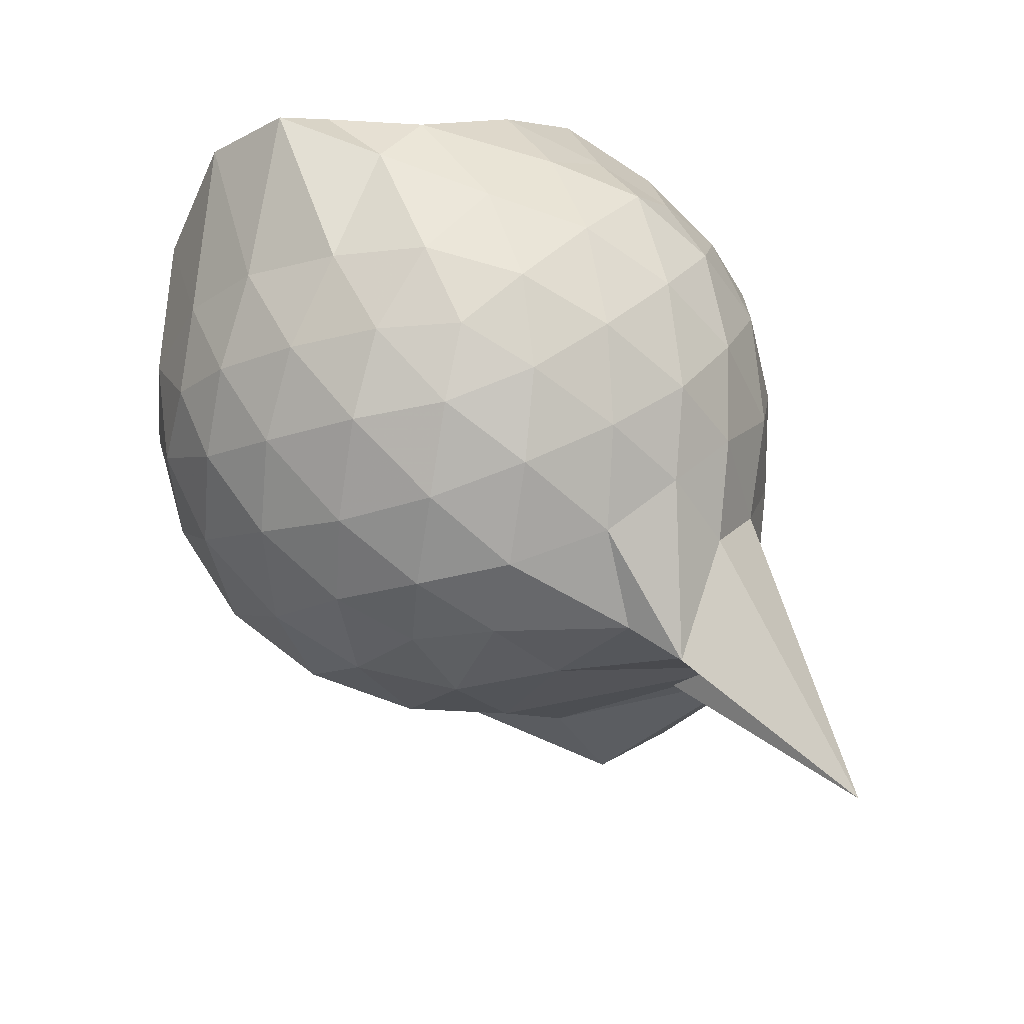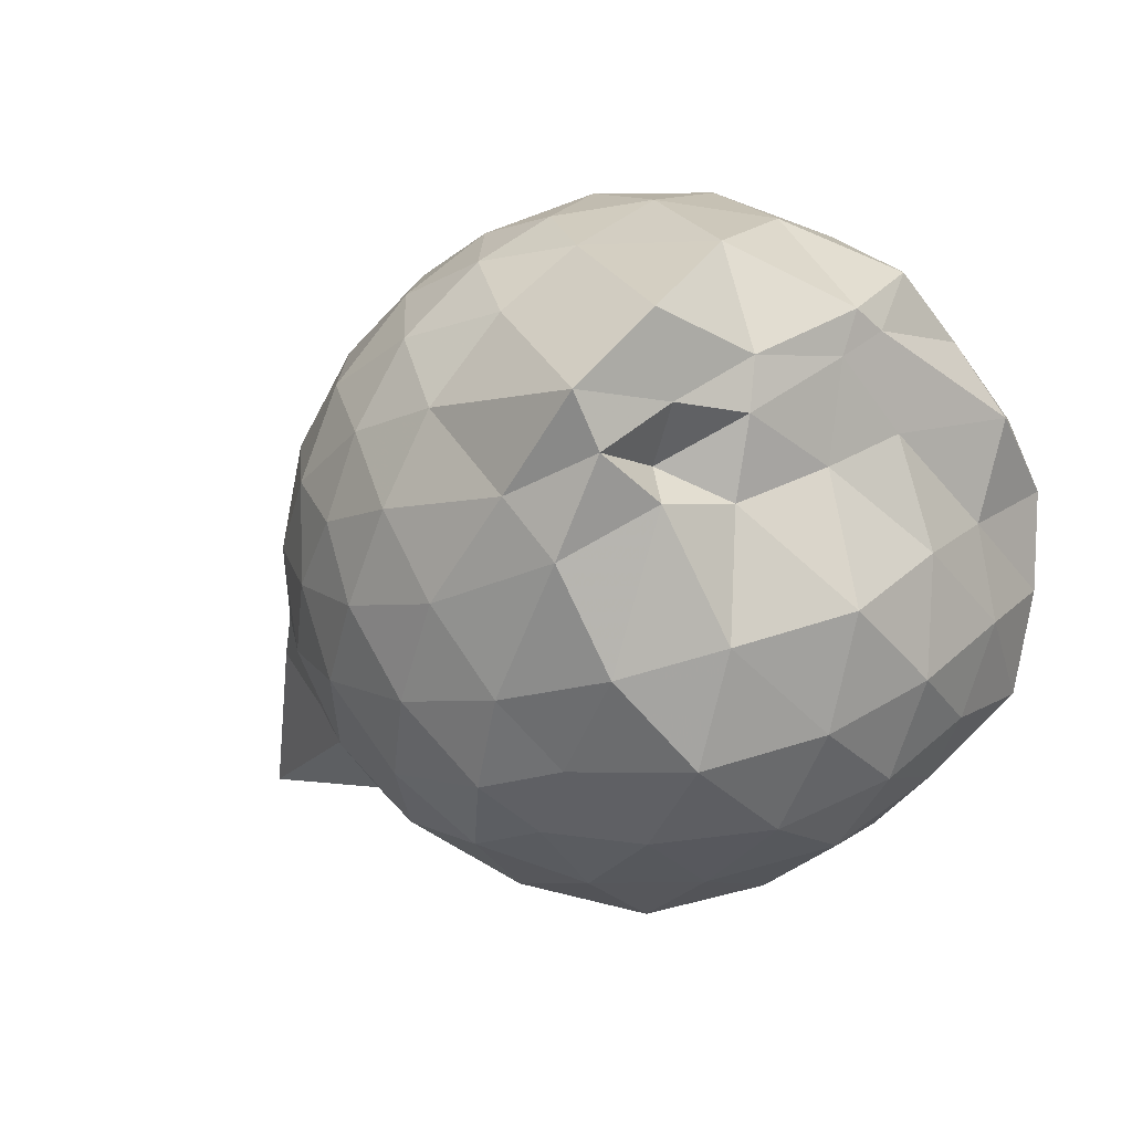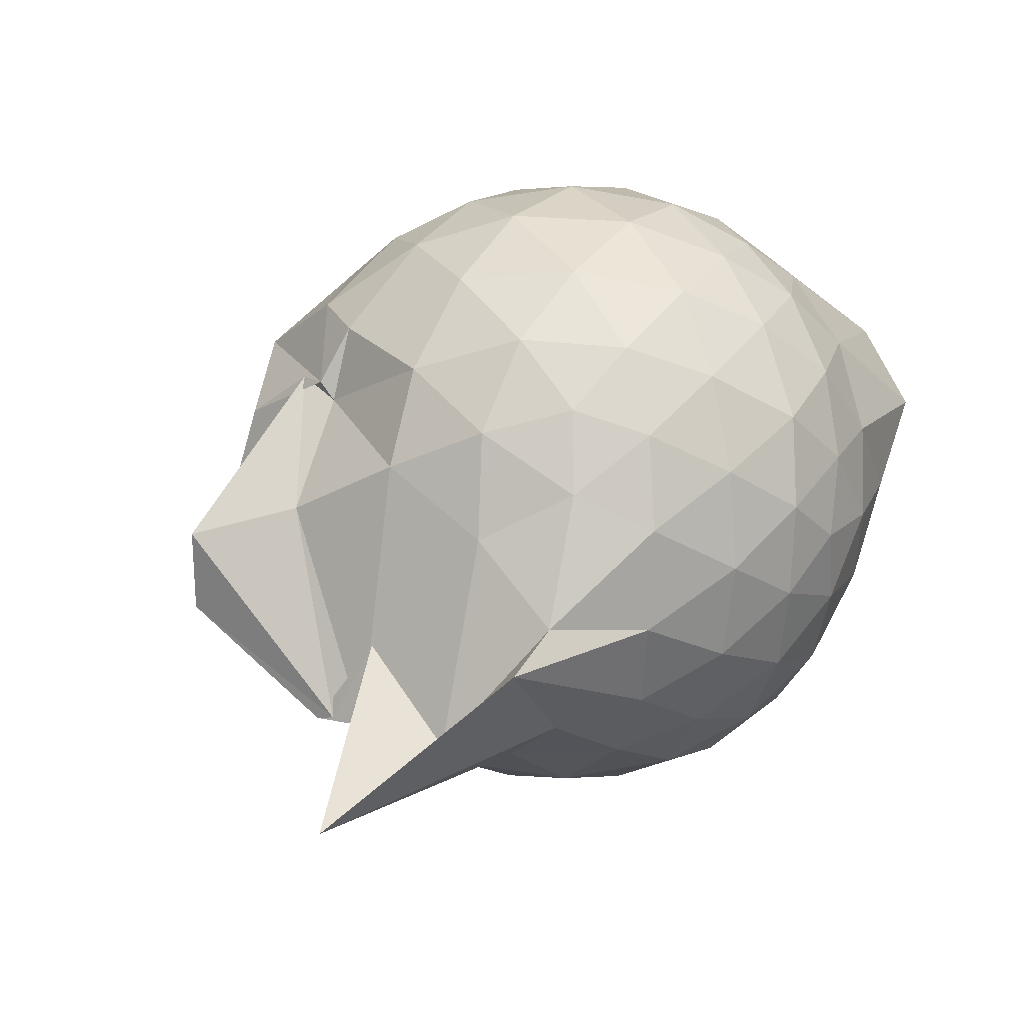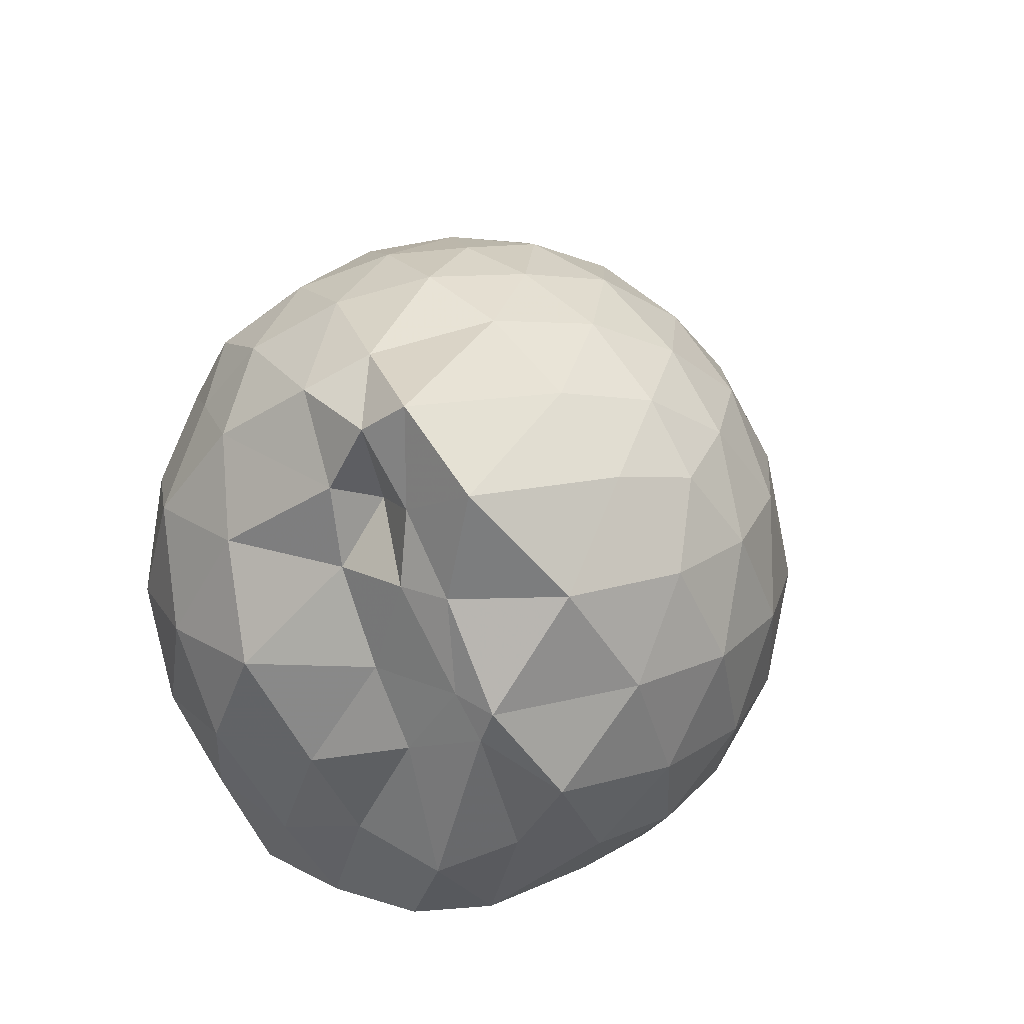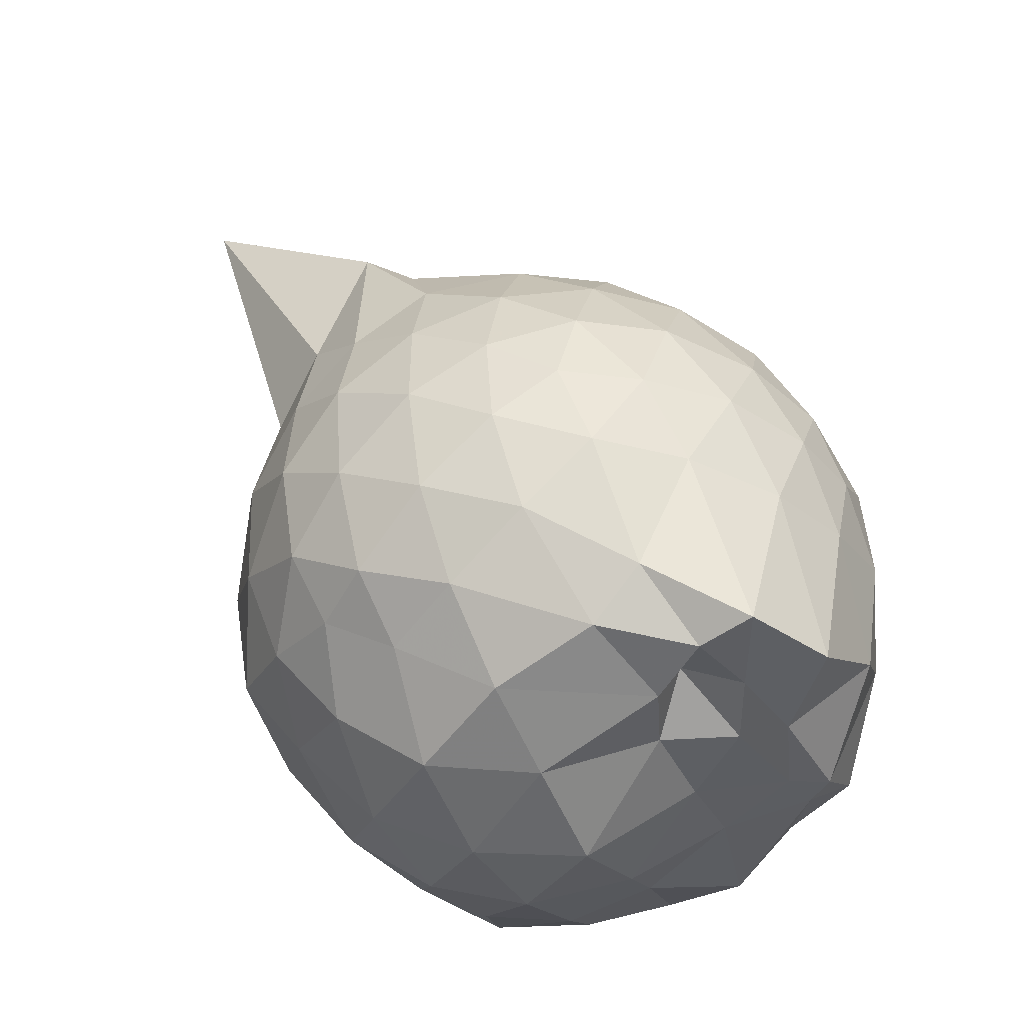
<metadata>
{"format":"obj","ext":"obj","renderer":"f3d","projection":"perspective","resolution":1024,"background":"white","views":[{"elev":75.8,"azim":-113.6,"up":"+Z"},{"elev":-7.5,"azim":56.8,"up":"+Y"},{"elev":16.6,"azim":-54.6,"up":"+Y"},{"elev":21.8,"azim":113.7,"up":"+Z"},{"elev":48.5,"azim":69.5,"up":"+Z"}]}
</metadata>
<code>
v -2.416 -0.3404 0.3465
v -2.407 -0.3373 -1.53
v -1.696 -0.2559 -0.1479
v -1.566 -0.1244 -0.1159
v -1.505 0.08142 -0.02358
v -1.921 0.3253 -0.07949
v -2.128 0.454 -0.1343
v -2.36 0.454 -0.08127
v -2.641 0.3935 -0.05401
v -2.907 0.2699 -0.07918
v -3.09 0.1144 -0.1376
v -3.174 -0.1077 -0.07817
v -3.323 -0.4626 -0.05713
v -3.466 -0.5645 -0.07753
v -3.18 -0.8224 -0.1326
v -2.929 -0.9616 -0.07701
v -2.673 -1.077 -0.05067
v -2.381 -1.14 -0.07175
v -2.17 -1.114 -0.1338
v -1.984 -0.9737 -0.0819
v -1.745 -0.7714 -0.06089
v -1.597 -0.3636 -0.1035
v -1.542 -0.1332 -0.3232
v -1.528 0.007332 -0.3295
v -1.629 0.3056 -0.3094
v -1.959 0.4901 -0.3414
v -2.235 0.5722 -0.3408
v -2.526 0.5593 -0.3162
v -2.83 0.4535 -0.314
v -3.063 0.2887 -0.3409
v -3.239 0.04671 -0.3503
v -3.315 -0.2467 -0.3091
v -3.496 -0.8158 -0.3071
v -4.01 -0.9044 -0.3352
v -3.118 -0.9734 -0.3367
v -2.861 -1.137 -0.3117
v -2.55 -1.239 -0.3138
v -2.271 -1.239 -0.3459
v -2.001 -1.146 -0.3428
v -1.746 -0.9787 -0.3127
v -1.611 -0.6902 -0.312
v -1.612 -0.3415 -0.3306
v -1.52 0.03224 -0.5923
v -1.494 0.1506 -0.6178
v -1.789 0.4419 -0.6077
v -2.08 0.581 -0.6213
v -2.391 0.624 -0.6203
v -2.702 0.5722 -0.6199
v -2.975 0.4201 -0.6196
v -3.191 0.1876 -0.6307
v -3.325 -0.07632 -0.6179
v -3.491 -0.819 -0.6065
v -3.454 -0.5819 -0.5929
v -3.5 -0.8204 -0.6112
v -3.004 -1.109 -0.6134
v -2.728 -1.249 -0.6157
v -2.387 -1.319 -0.6084
v -2.133 -1.235 -0.6179
v -1.832 -1.108 -0.6202
v -1.627 -0.8838 -0.6197
v -1.503 -0.5917 -0.6172
v -1.58 -0.232 -0.5919
v -1.509 0.1087 -0.7084
v -1.61 0.2993 -0.8695
v -1.955 0.4757 -0.9246
v -2.254 0.5691 -0.9279
v -2.543 0.5703 -0.9017
v -2.825 0.4731 -0.8987
v -3.064 0.2439 -0.9766
v -3.121 0.02894 -0.9942
v -3.359 -0.2491 -0.9513
v -3.511 -0.8128 -0.6992
v -3.509 -0.829 -0.7602
v -3.109 -0.988 -0.9182
v -2.843 -1.159 -0.8934
v -2.57 -1.247 -0.8944
v -2.28 -1.243 -0.9186
v -1.981 -1.141 -0.9277
v -1.734 -0.979 -0.9006
v -1.578 -0.7407 -0.8965
v -1.554 -0.4244 -0.9015
v -1.565 -0.1302 -0.806
v -1.654 0.1517 -1.078
v -1.887 0.2992 -1.171
v -2.14 0.4117 -1.192
v -2.418 0.4609 -1.169
v -2.664 0.4497 -1.11
v -2.93 0.2722 -1.172
v -3.138 0.08337 -1.031
v -3.097 0.08004 -1.129
v -3.521 -0.3401 -1.228
v -3.502 -0.5782 -1.24
v -3.086 -0.798 -1.208
v -2.874 -0.9904 -1.17
v -2.682 -1.125 -1.108
v -2.445 -1.13 -1.169
v -2.16 -1.075 -1.205
v -1.91 -0.9565 -1.192
v -1.714 -0.8169 -1.128
v -1.648 -0.5716 -1.193
v -1.633 -0.3227 -1.126
v -1.571 -0.05097 -1.172
v -1.588 -0.2606 0.07653
v -1.566 -0.1246 0.1667
v -1.963 0.1406 0.1153
v -2.173 0.3191 0.05291
v -2.443 0.2796 0.1091
v -2.743 0.1809 0.1115
v -2.986 0.0477 0.05402
v -3.053 -0.2092 0.1151
v -3.071 -0.5015 0.1121
v -3.003 -0.7497 0.05194
v -2.772 -0.8716 0.1101
v -2.472 -0.9626 0.1133
v -2.17 -1.008 0.0485
v -1.991 -0.8077 0.1097
v -1.729 -0.5038 0.1088
v -1.807 -0.3448 0.2059
v -2.06 -0.0976 0.2583
v -2.251 0.1151 0.2217
v -2.529 0.03763 0.2651
v -2.811 -0.07392 0.2195
v -2.833 -0.3519 0.2575
v -2.822 -0.6262 0.2159
v -2.556 -0.7254 0.2576
v -2.257 -0.7974 0.2184
v -2.061 -0.5762 0.2518
v -2.164 -0.3385 0.3255
v -2.328 -0.1205 0.3159
v -2.603 -0.2112 0.3245
v -2.607 -0.4775 0.3163
v -2.345 -0.5573 0.3196
v -1.802 0.005181 -1.398
v -2.073 0.1837 -1.375
v -2.344 0.2663 -1.39
v -2.617 0.3064 -1.319
v -2.835 0.09757 -1.478
v -3.096 -0.0601 -1.34
v -3.14 -0.3378 -1.408
v -3.014 -0.5851 -1.418
v -2.832 -0.8031 -1.424
v -2.633 -0.9541 -1.384
v -2.364 -0.8986 -1.411
v -2.066 -0.8394 -1.437
v -1.83 -0.7346 -1.42
v -1.744 -0.4644 -1.423
v -1.721 -0.2002 -1.423
v -1.969 -0.06419 -1.435
v -2.282 0.03838 -1.498
v -2.551 0.07035 -1.499
v -2.749 -0.05237 -1.503
v -2.908 -0.3564 -1.432
v -2.741 -0.5732 -1.422
v -2.564 -0.7897 -1.411
v -2.28 -0.733 -1.417
v -2.004 -0.619 -1.412
v -1.981 -0.3301 -1.42
v -2.236 -0.1142 -1.509
v -2.466 -0.06465 -1.499
v -2.647 -0.3457 -1.456
v -2.477 -0.5517 -1.464
v -2.213 -0.4781 -1.461
f 3 23 4
f 4 23 24
f 4 24 5
f 5 24 25
f 5 25 6
f 6 25 26
f 6 26 7
f 7 26 27
f 7 27 8
f 8 27 28
f 8 28 9
f 9 28 29
f 9 29 10
f 10 29 30
f 10 30 11
f 11 30 31
f 11 31 12
f 12 31 32
f 12 32 13
f 13 32 33
f 13 33 14
f 14 33 34
f 14 34 15
f 15 34 35
f 15 35 16
f 16 35 36
f 16 36 17
f 17 36 37
f 17 37 18
f 18 37 38
f 18 38 19
f 19 38 39
f 19 39 20
f 20 39 40
f 20 40 21
f 21 40 41
f 21 41 22
f 22 41 42
f 22 42 3
f 3 42 23
f 23 43 24
f 24 43 44
f 24 44 25
f 25 44 45
f 25 45 26
f 26 45 46
f 26 46 27
f 27 46 47
f 27 47 28
f 28 47 48
f 28 48 29
f 29 48 49
f 29 49 30
f 30 49 50
f 30 50 31
f 31 50 51
f 31 51 32
f 32 51 52
f 32 52 33
f 33 52 53
f 33 53 34
f 34 53 54
f 34 54 35
f 35 54 55
f 35 55 36
f 36 55 56
f 36 56 37
f 37 56 57
f 37 57 38
f 38 57 58
f 38 58 39
f 39 58 59
f 39 59 40
f 40 59 60
f 40 60 41
f 41 60 61
f 41 61 42
f 42 61 62
f 42 62 23
f 23 62 43
f 43 63 44
f 44 63 64
f 44 64 45
f 45 64 65
f 45 65 46
f 46 65 66
f 46 66 47
f 47 66 67
f 47 67 48
f 48 67 68
f 48 68 49
f 49 68 69
f 49 69 50
f 50 69 70
f 50 70 51
f 51 70 71
f 51 71 52
f 52 71 72
f 52 72 53
f 53 72 73
f 53 73 54
f 54 73 74
f 54 74 55
f 55 74 75
f 55 75 56
f 56 75 76
f 56 76 57
f 57 76 77
f 57 77 58
f 58 77 78
f 58 78 59
f 59 78 79
f 59 79 60
f 60 79 80
f 60 80 61
f 61 80 81
f 61 81 62
f 62 81 82
f 62 82 43
f 43 82 63
f 63 83 64
f 64 83 84
f 64 84 65
f 65 84 85
f 65 85 66
f 66 85 86
f 66 86 67
f 67 86 87
f 67 87 68
f 68 87 88
f 68 88 69
f 69 88 89
f 69 89 70
f 70 89 90
f 70 90 71
f 71 90 91
f 71 91 72
f 72 91 92
f 72 92 73
f 73 92 93
f 73 93 74
f 74 93 94
f 74 94 75
f 75 94 95
f 75 95 76
f 76 95 96
f 76 96 77
f 77 96 97
f 77 97 78
f 78 97 98
f 78 98 79
f 79 98 99
f 79 99 80
f 80 99 100
f 80 100 81
f 81 100 101
f 81 101 82
f 82 101 102
f 82 102 63
f 63 102 83
f 103 104 118
f 104 119 118
f 104 105 119
f 105 120 119
f 105 106 120
f 106 107 120
f 107 121 120
f 107 108 121
f 108 122 121
f 108 109 122
f 109 110 122
f 110 123 122
f 110 111 123
f 111 124 123
f 111 112 124
f 112 113 124
f 113 125 124
f 113 114 125
f 114 126 125
f 114 115 126
f 115 116 126
f 116 127 126
f 116 117 127
f 117 118 127
f 117 103 118
f 118 119 128
f 119 129 128
f 119 120 129
f 120 121 129
f 121 130 129
f 121 122 130
f 122 123 130
f 123 131 130
f 123 124 131
f 124 125 131
f 125 132 131
f 125 126 132
f 126 127 132
f 127 128 132
f 127 118 128
f 133 148 134
f 134 148 149
f 134 149 135
f 135 149 150
f 135 150 136
f 136 150 137
f 137 150 151
f 137 151 138
f 138 151 152
f 138 152 139
f 139 152 140
f 140 152 153
f 140 153 141
f 141 153 154
f 141 154 142
f 142 154 143
f 143 154 155
f 143 155 144
f 144 155 156
f 144 156 145
f 145 156 146
f 146 156 157
f 146 157 147
f 147 157 148
f 147 148 133
f 148 158 149
f 149 158 159
f 149 159 150
f 150 159 151
f 151 159 160
f 151 160 152
f 152 160 153
f 153 160 161
f 153 161 154
f 154 161 155
f 155 161 162
f 155 162 156
f 156 162 157
f 157 162 158
f 157 158 148
f 3 4 103
f 103 4 104
f 4 5 104
f 104 5 105
f 5 6 105
f 105 6 106
f 6 7 106
f 7 8 106
f 106 8 107
f 8 9 107
f 107 9 108
f 9 10 108
f 108 10 109
f 10 11 109
f 11 12 109
f 109 12 110
f 12 13 110
f 110 13 111
f 13 14 111
f 111 14 112
f 14 15 112
f 15 16 112
f 112 16 113
f 16 17 113
f 113 17 114
f 17 18 114
f 114 18 115
f 18 19 115
f 19 20 115
f 115 20 116
f 20 21 116
f 116 21 117
f 21 22 117
f 117 22 103
f 22 3 103
f 83 133 84
f 84 133 134
f 84 134 85
f 85 134 135
f 85 135 86
f 86 135 136
f 86 136 87
f 87 136 88
f 88 136 137
f 88 137 89
f 89 137 138
f 89 138 90
f 90 138 139
f 90 139 91
f 91 139 92
f 92 139 140
f 92 140 93
f 93 140 141
f 93 141 94
f 94 141 142
f 94 142 95
f 95 142 96
f 96 142 143
f 96 143 97
f 97 143 144
f 97 144 98
f 98 144 145
f 98 145 99
f 99 145 100
f 100 145 146
f 100 146 101
f 101 146 147
f 101 147 102
f 102 147 133
f 102 133 83
f 128 129 1
f 129 130 1
f 130 131 1
f 131 132 1
f 132 128 1
f 159 158 2
f 160 159 2
f 161 160 2
f 162 161 2
f 158 162 2

</code>
